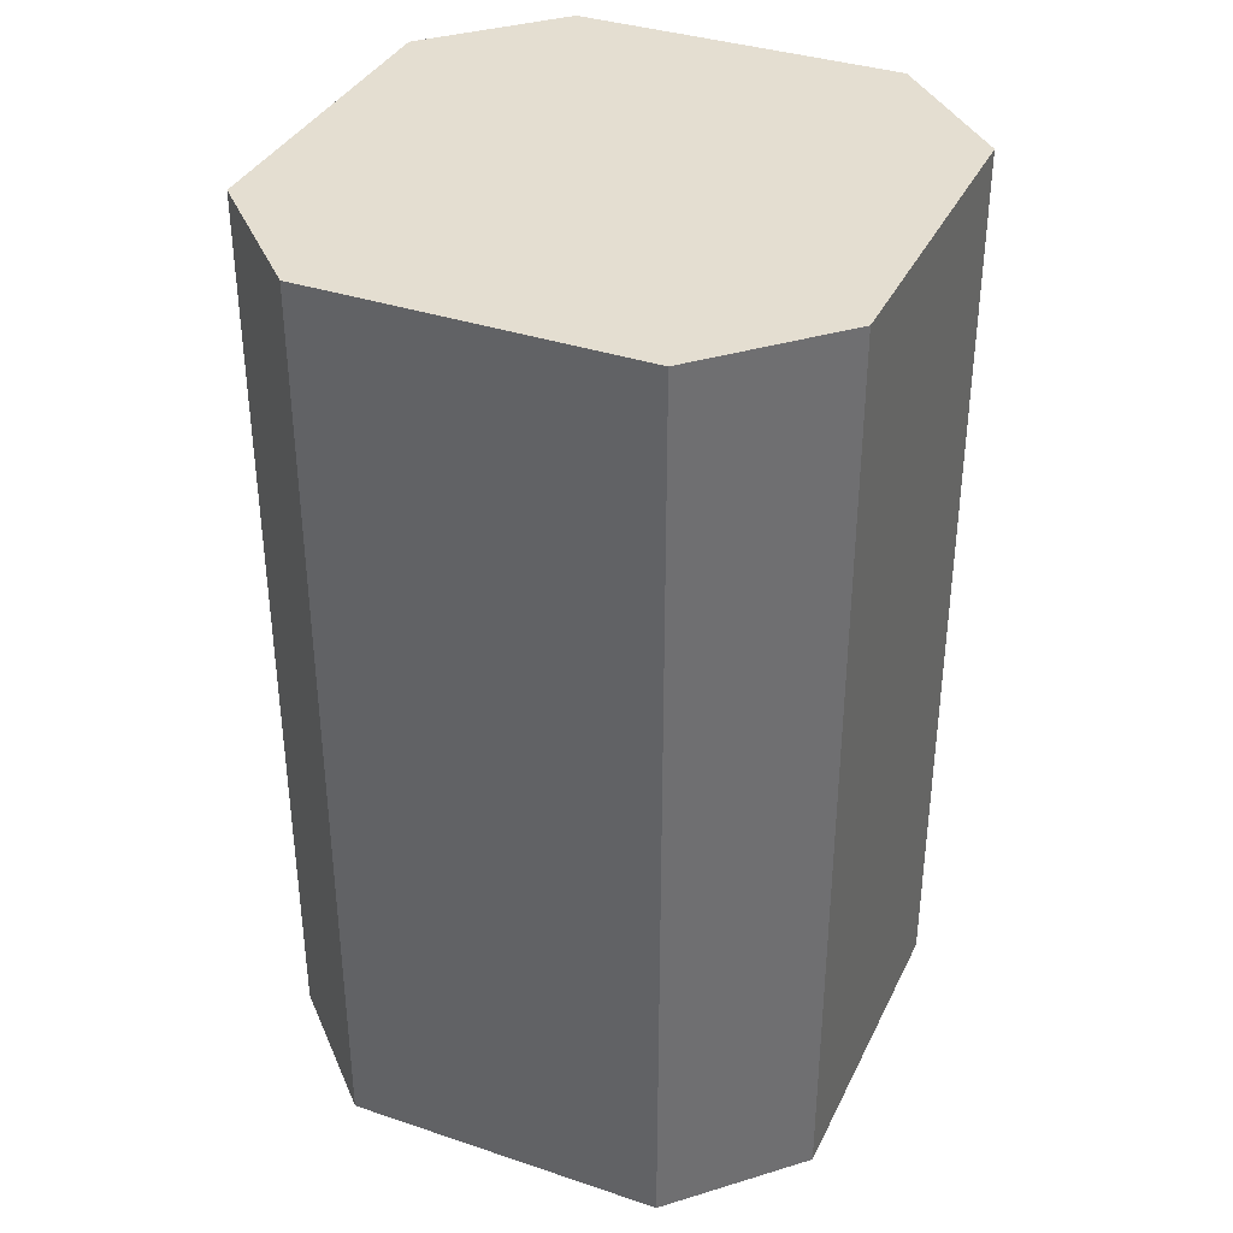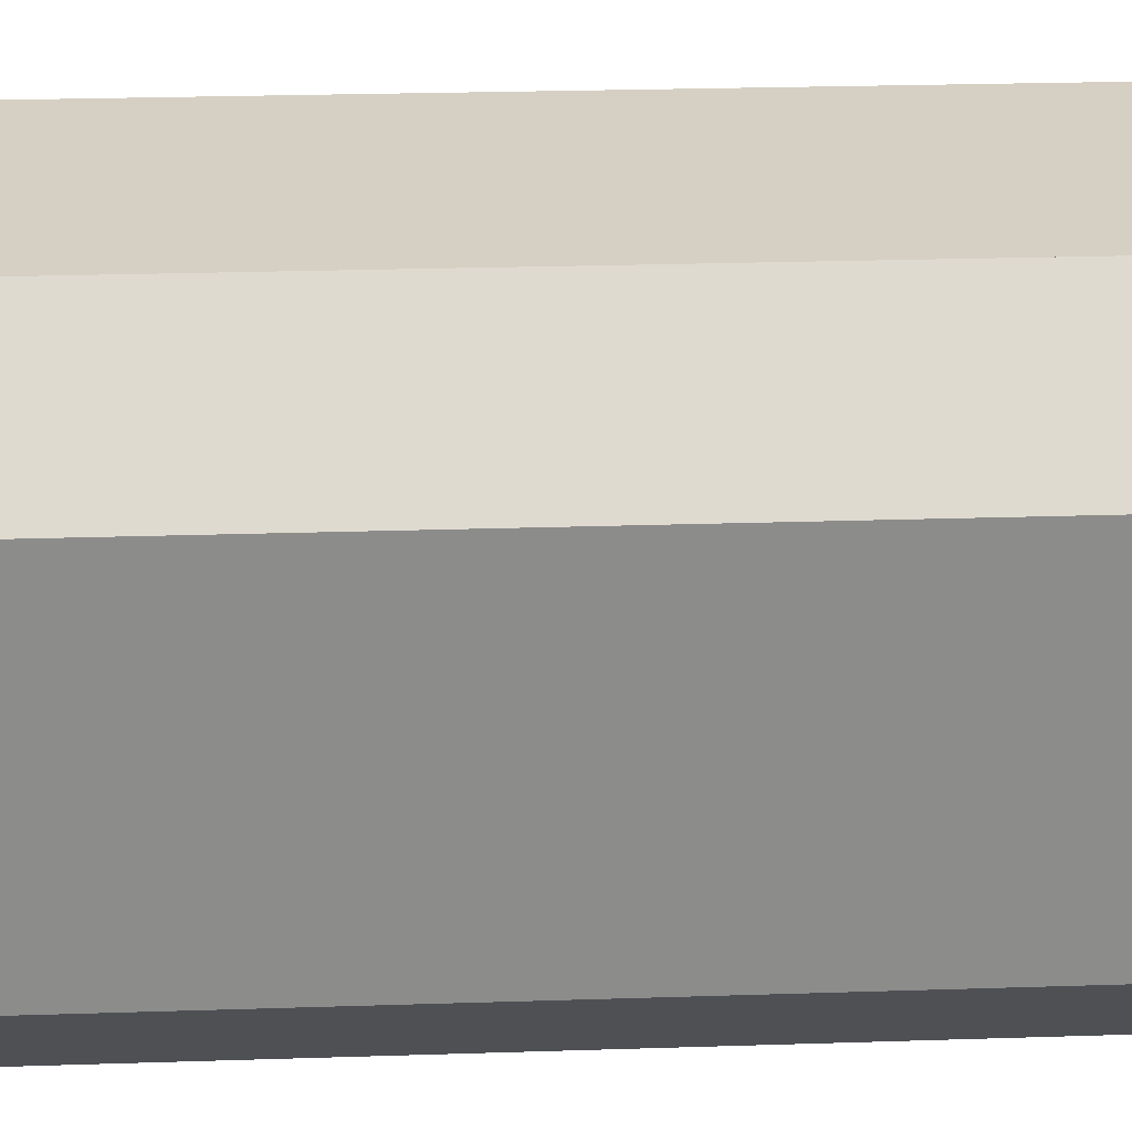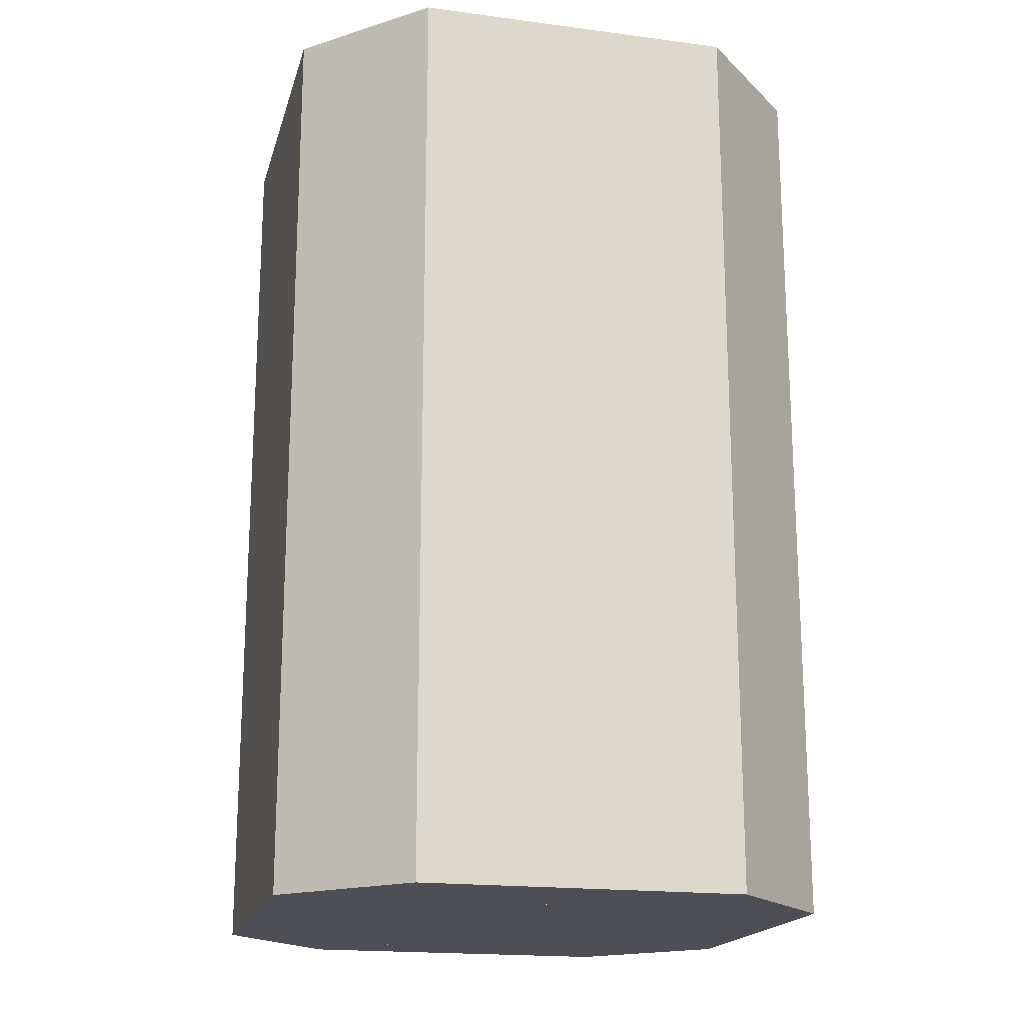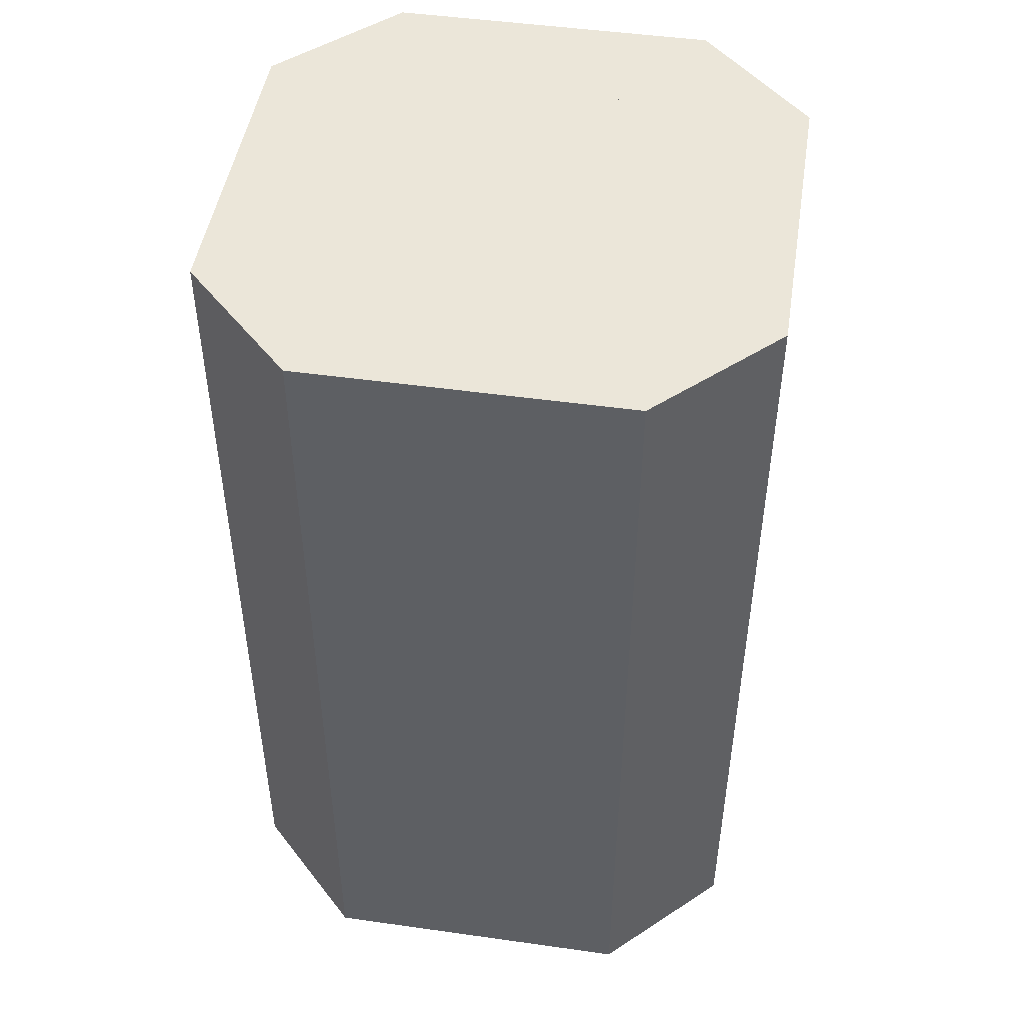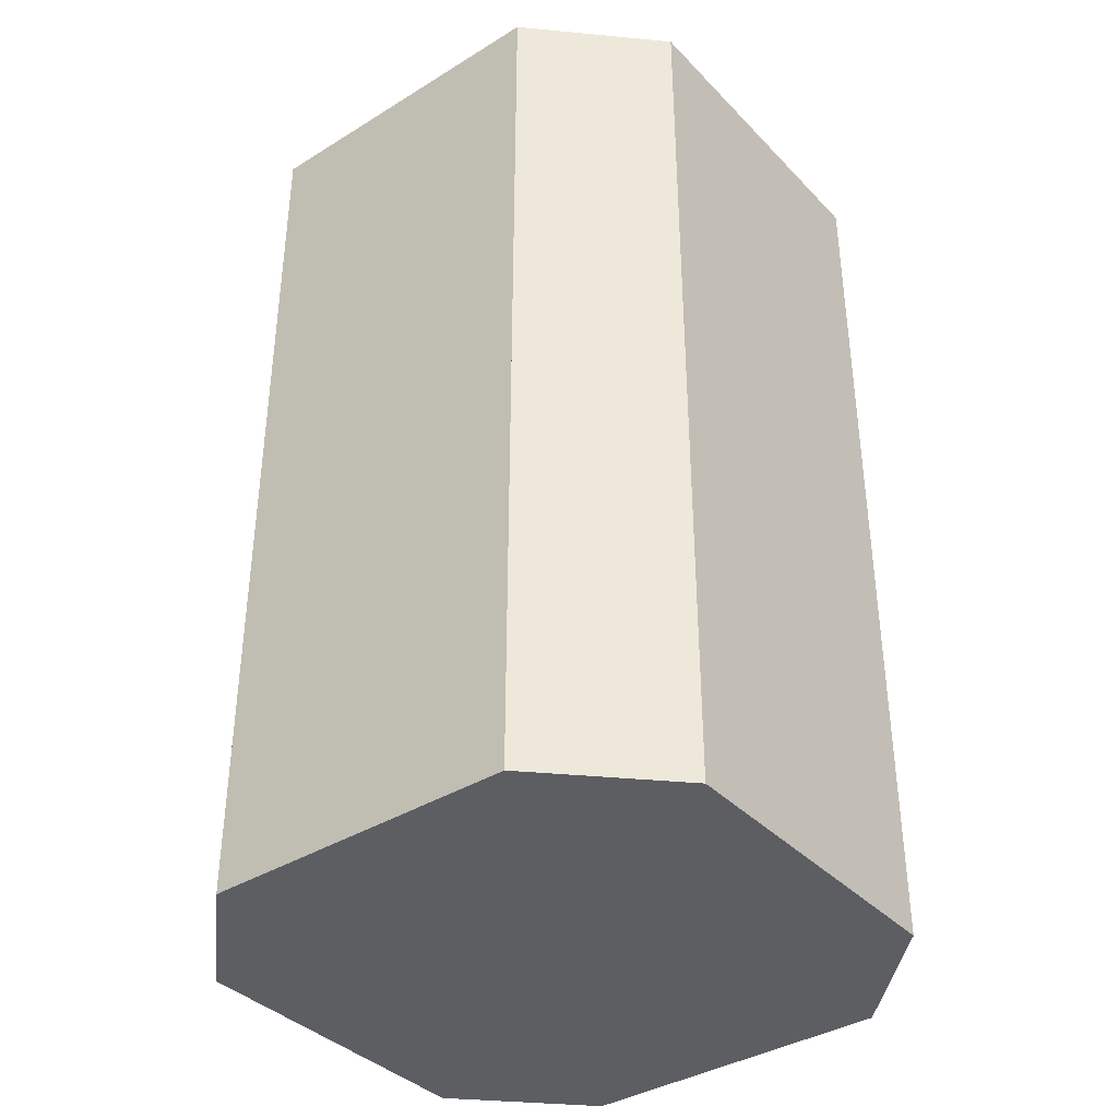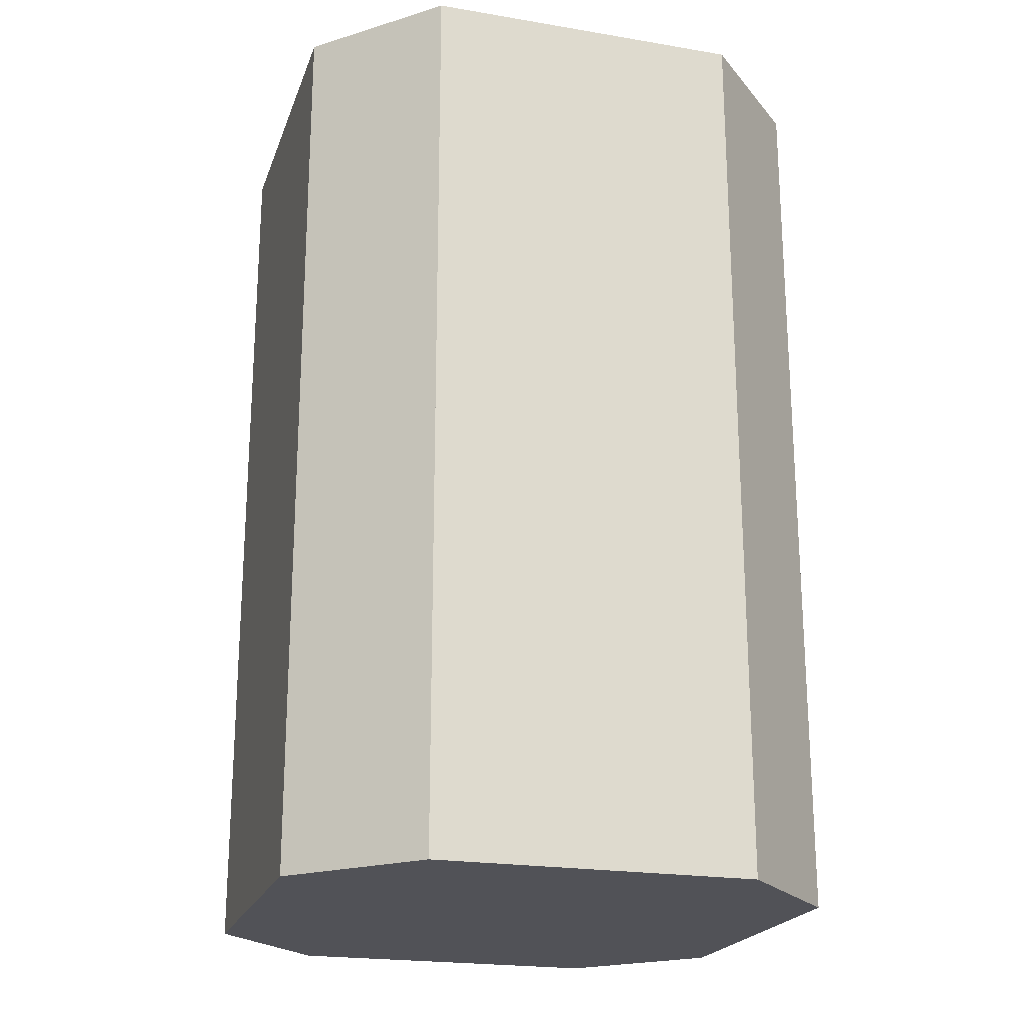
<metadata>
{"format":"obj","ext":"obj","renderer":"f3d","projection":"perspective","resolution":1024,"background":"white","views":[{"elev":36.5,"azim":-66.5,"up":"+Y"},{"elev":26.2,"azim":87.1,"up":"+Z"},{"elev":-18.4,"azim":-104.2,"up":"+Y"},{"elev":47.9,"azim":99.0,"up":"+Y"},{"elev":-37.9,"azim":-141.9,"up":"+Y"},{"elev":-21.4,"azim":-106.6,"up":"+Y"}]}
</metadata>
<code>
o cube
v 1.375 4 3
v 1.375 4 0
v 1.375 -1 3
v 1.375 -1 0
v -0.375 4 0
v -0.375 4 3
v -0.375 -1 0
v -0.375 -1 3
f 4 7 5 2
f 3 4 2 1
f 8 3 1 6
f 7 8 6 5
f 6 1 2 5
f 7 4 3 8
o cube
v 2 4 2.375
v 2 4 0.625
v 2 -1 2.375
v 2 -1 0.625
v 1.375 4 0.625
v 1.375 4 2.375
v 1.375 -1 0.625
v 1.375 -1 2.375
f 12 15 13 10
f 11 12 10 9
f 16 11 9 14
f 15 16 14 13
f 14 9 10 13
f 15 12 11 16
o cube
v -0.375 4 2.375
v -0.375 4 0.625
v -0.375 -1 2.375
v -0.375 -1 0.625
v -1 4 0.625
v -1 4 2.375
v -1 -1 0.625
v -1 -1 2.375
f 20 23 21 18
f 19 20 18 17
f 24 19 17 22
f 23 24 22 21
f 22 17 18 21
f 23 20 19 24
o cylinder
v -0.375 -1 2.375
v -0.375 4 2.375
v -0.375 -1 3
v -0.375 4 3
v 0.25 -1 2.375
v 0.25 4 2.375
v -0.375 -1 1.75
v -0.375 4 1.75
v -1 -1 2.375
v -1 4 2.375
f 29 27 25
f 27 29 30 28
f 28 30 26
f 31 29 25
f 29 31 32 30
f 30 32 26
f 33 31 25
f 31 33 34 32
f 32 34 26
f 27 33 25
f 33 27 28 34
f 34 28 26
o cylinder
v 1.375 -1 0.625
v 1.375 4 0.625
v 1.375 -1 1.25
v 1.375 4 1.25
v 2 -1 0.625
v 2 4 0.625
v 1.375 -1 0
v 1.375 4 0
v 0.75 -1 0.625
v 0.75 4 0.625
f 39 37 35
f 37 39 40 38
f 38 40 36
f 41 39 35
f 39 41 42 40
f 40 42 36
f 43 41 35
f 41 43 44 42
f 42 44 36
f 37 43 35
f 43 37 38 44
f 44 38 36
o cylinder
v 1.375 -1 2.375
v 1.375 4 2.375
v 1.375 -1 3
v 1.375 4 3
v 2 -1 2.375
v 2 4 2.375
v 1.375 -1 1.75
v 1.375 4 1.75
v 0.75 -1 2.375
v 0.75 4 2.375
f 49 47 45
f 47 49 50 48
f 48 50 46
f 51 49 45
f 49 51 52 50
f 50 52 46
f 53 51 45
f 51 53 54 52
f 52 54 46
f 47 53 45
f 53 47 48 54
f 54 48 46
o cylinder
v -0.375 -1 0.625
v -0.375 4 0.625
v -0.375 -1 1.25
v -0.375 4 1.25
v 0.25 -1 0.625
v 0.25 4 0.625
v -0.375 -1 0
v -0.375 4 0
v -1 -1 0.625
v -1 4 0.625
f 59 57 55
f 57 59 60 58
f 58 60 56
f 61 59 55
f 59 61 62 60
f 60 62 56
f 63 61 55
f 61 63 64 62
f 62 64 56
f 57 63 55
f 63 57 58 64
f 64 58 56

</code>
